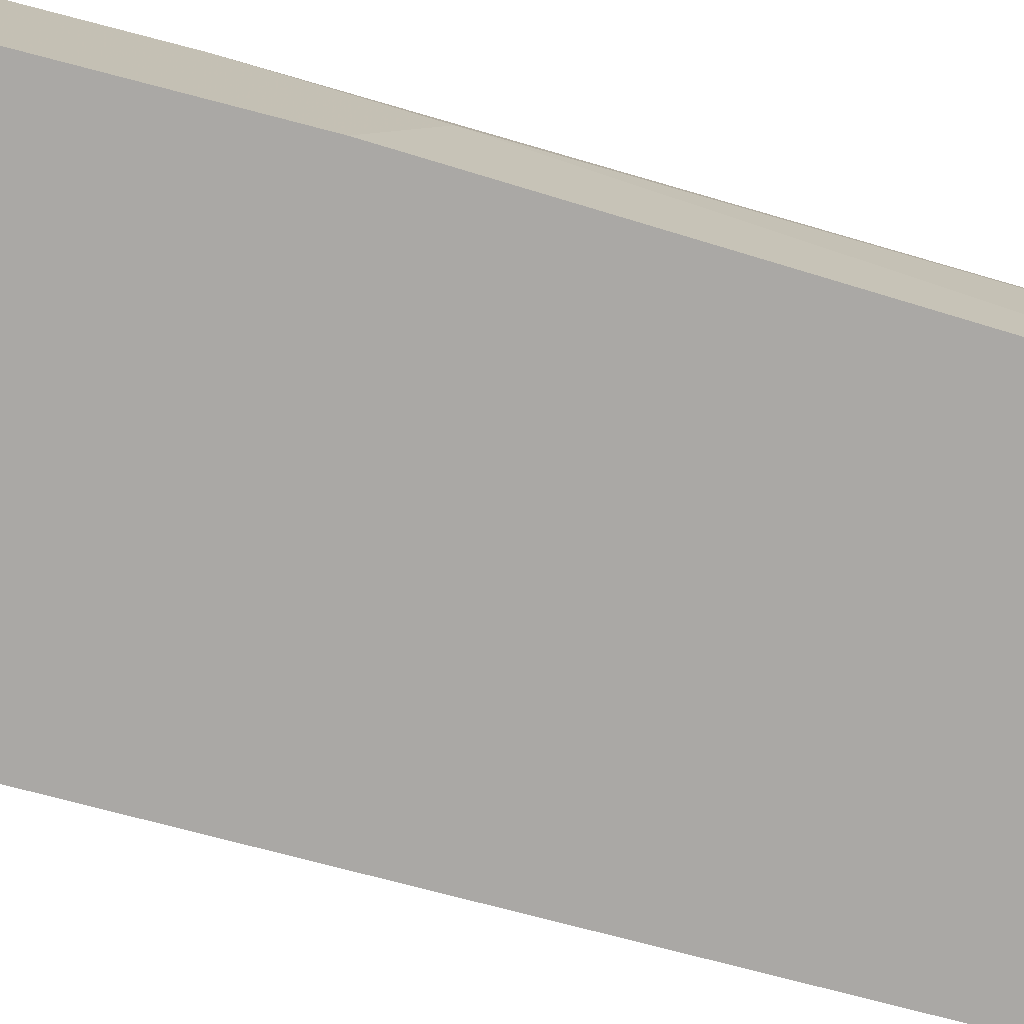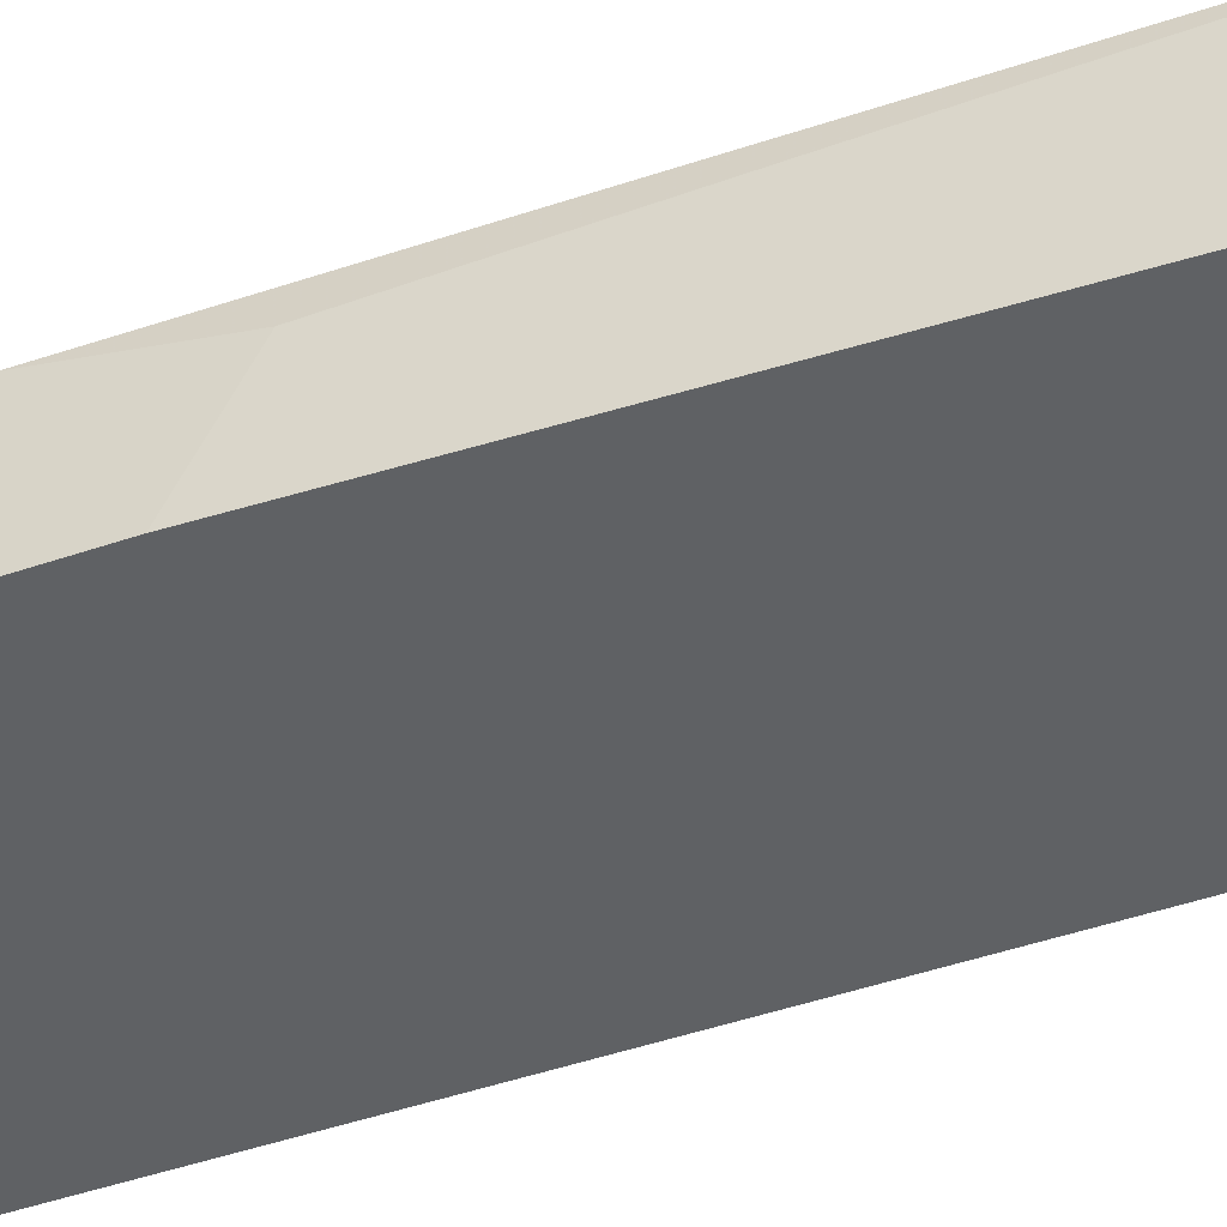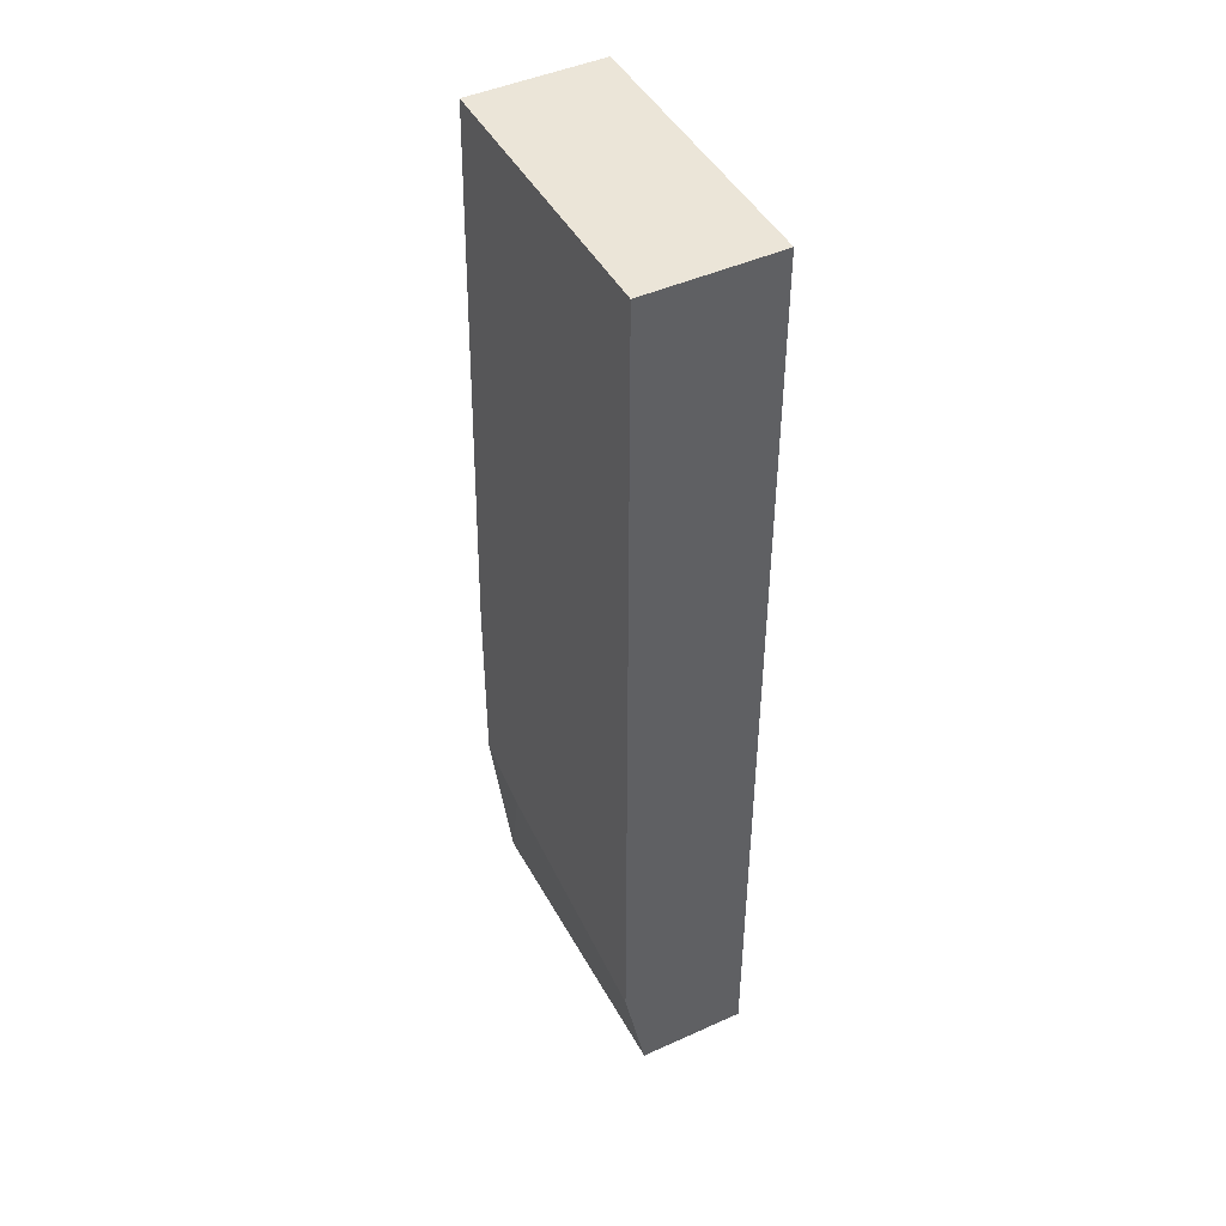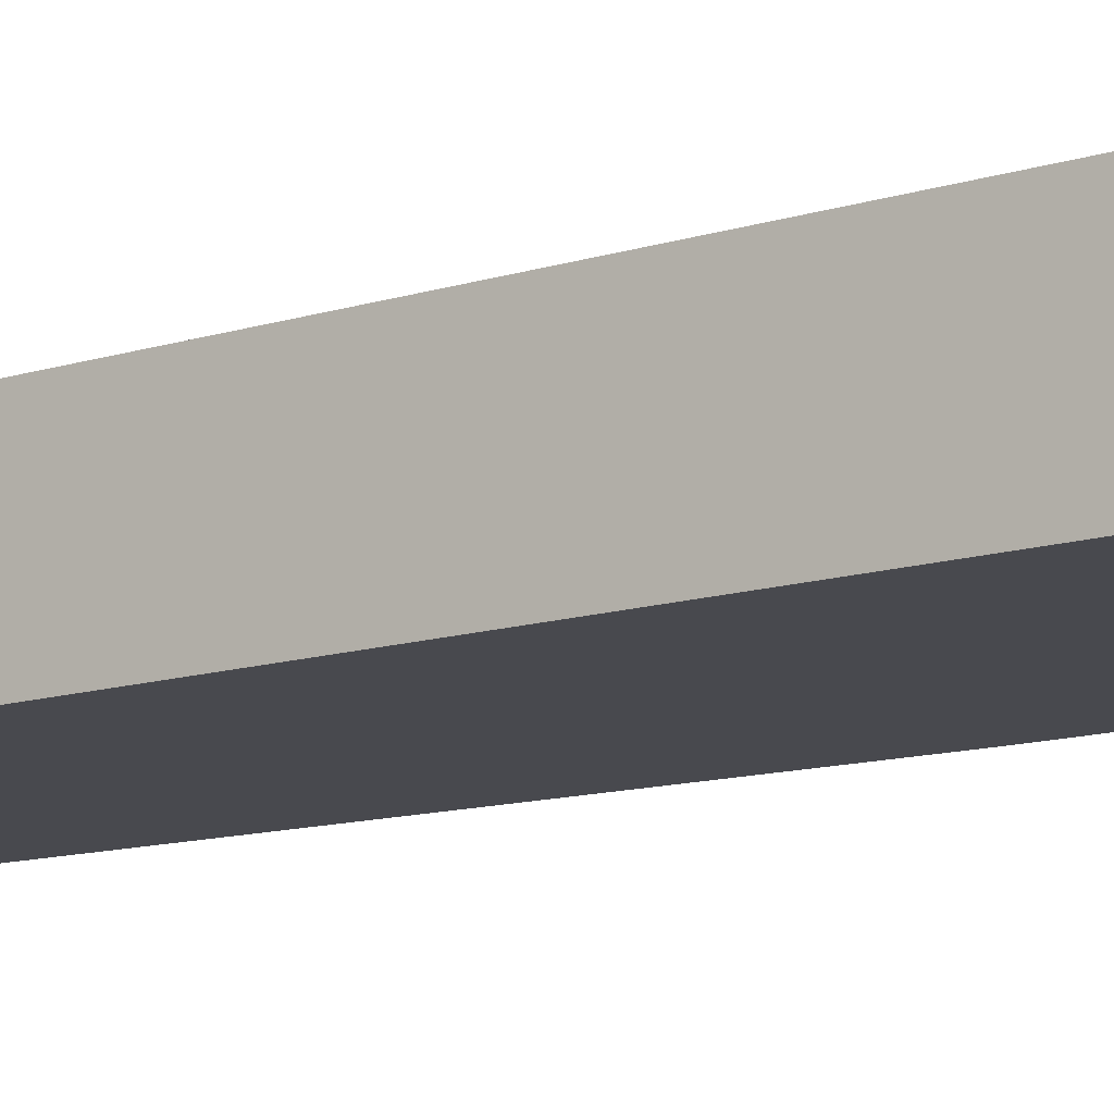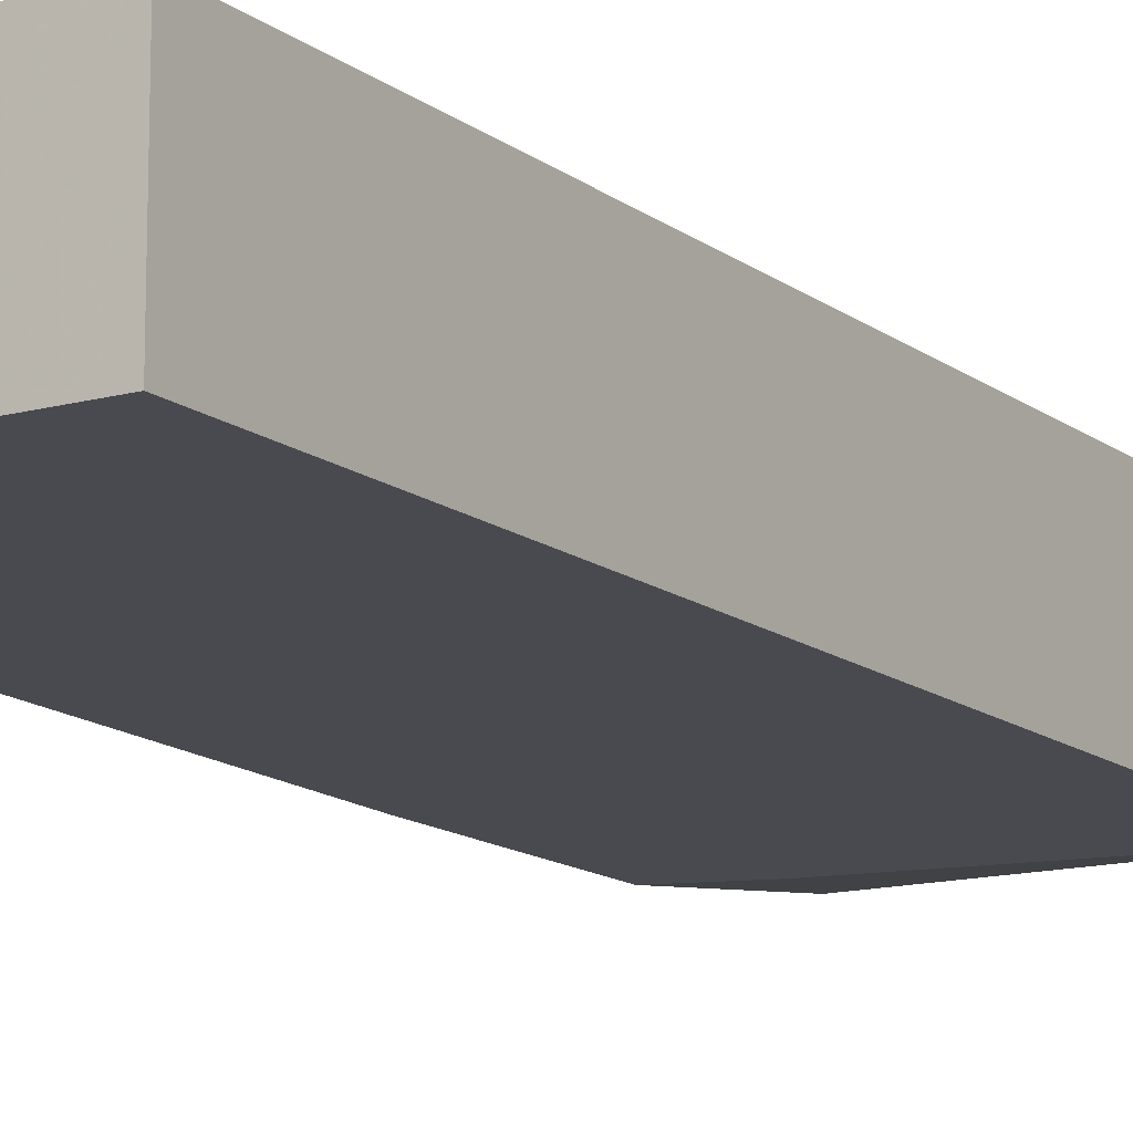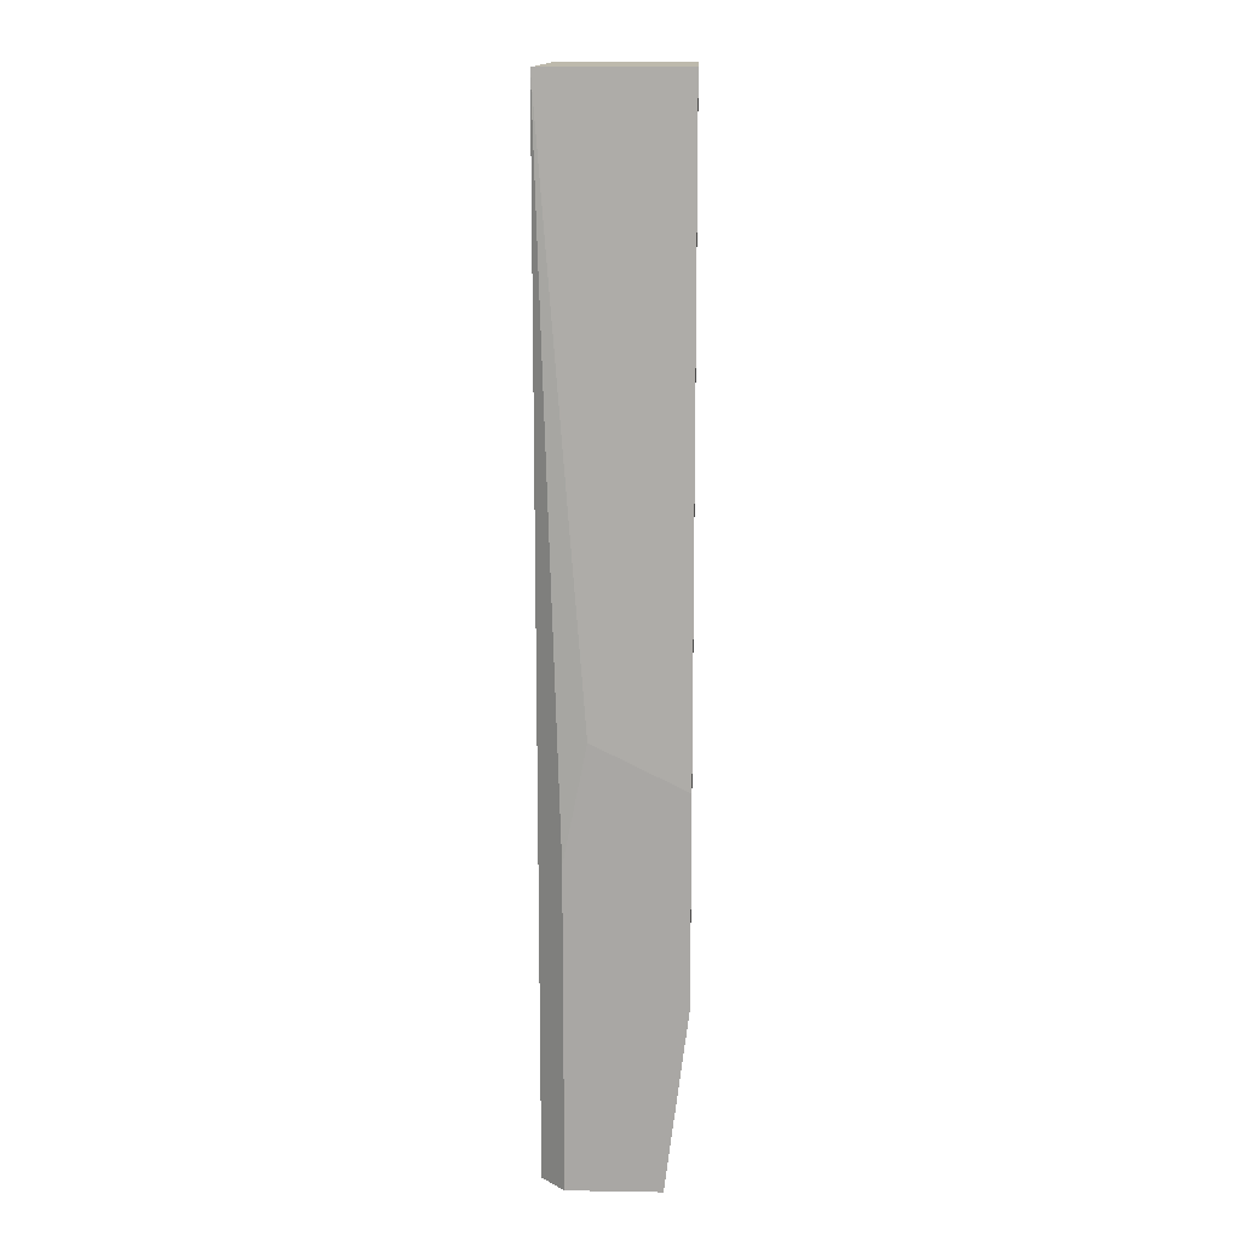
<metadata>
{"format":"obj","ext":"obj","renderer":"f3d","projection":"perspective","resolution":1024,"background":"white","views":[{"elev":-75.2,"azim":-104.7,"up":"+Y"},{"elev":-45.7,"azim":-68.3,"up":"+Y"},{"elev":45.7,"azim":62.6,"up":"+Z"},{"elev":-12.6,"azim":126.5,"up":"+Y"},{"elev":-13.6,"azim":31.8,"up":"+Y"},{"elev":15.0,"azim":-88.0,"up":"+Z"}]}
</metadata>
<code>
v -0.003163 -0.04621 0.00956
v -0.003163 -0.04621 -0.0339
v -0.003163 -0.03952 0.00956
v -0.003163 -0.03952 -0.03948
v -0.003163 -0.04509 -0.03948
v -0.01765 -0.04621 0.00956
v -0.01765 -0.03952 0.00956
v -0.01765 -0.03952 -0.03948
v -0.01542 -0.04621 -0.03167
v -0.01877 -0.04621 -0.02052
v -0.01877 -0.04621 -0.03055
v -0.01877 -0.04175 -0.01829
v -0.01877 -0.04064 -0.02387
v -0.01877 -0.04064 -0.03948
v -0.01877 -0.04509 -0.03948
f 9 10 11
f 7 3 4
f 3 7 1
f 4 3 1
f 7 4 8
f 9 1 6
f 1 7 6
f 4 1 5
f 8 4 5
f 8 5 15
f 1 9 2
f 5 1 2
f 15 5 2
f 9 15 2
f 7 8 13
f 13 15 10
f 9 6 10
f 8 15 14
f 13 8 14
f 15 13 14
f 6 7 12
f 7 13 12
f 13 10 12
f 10 6 12
f 15 9 11
f 10 15 11

</code>
